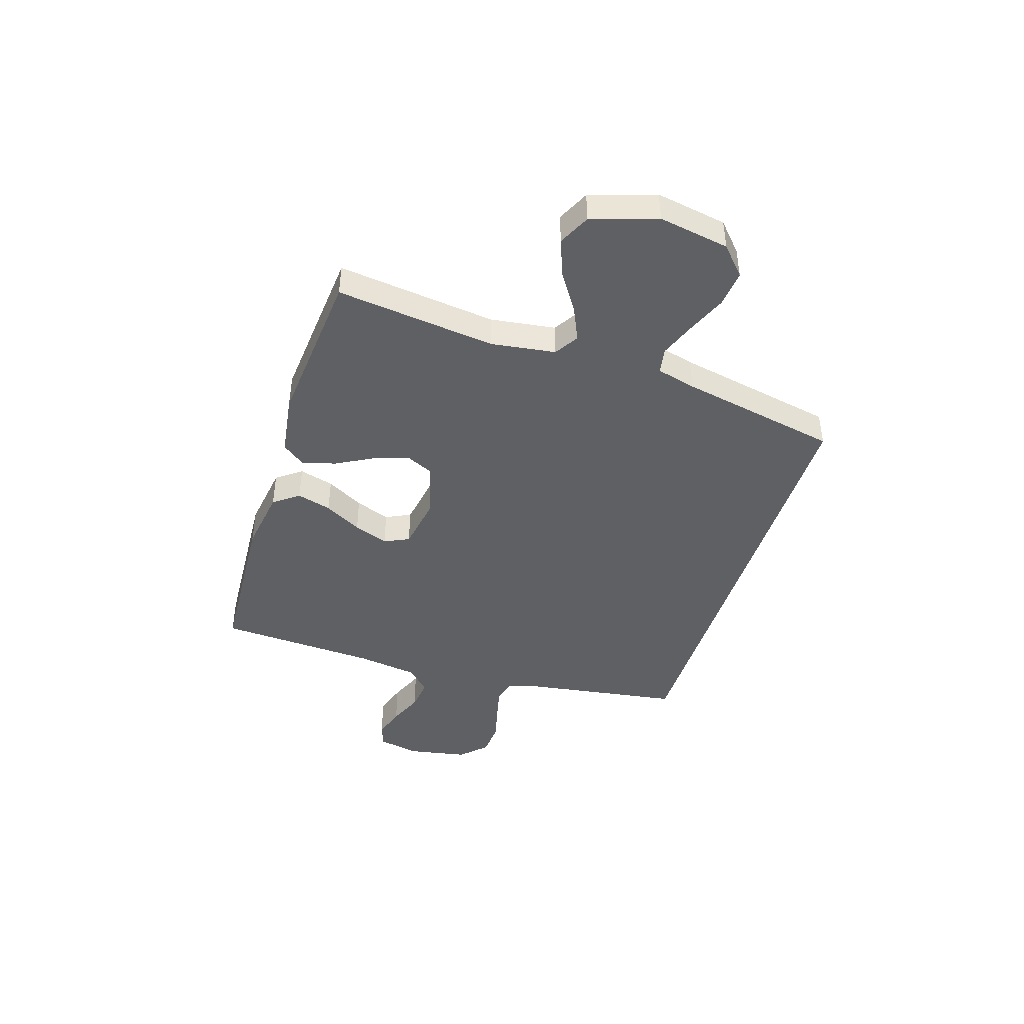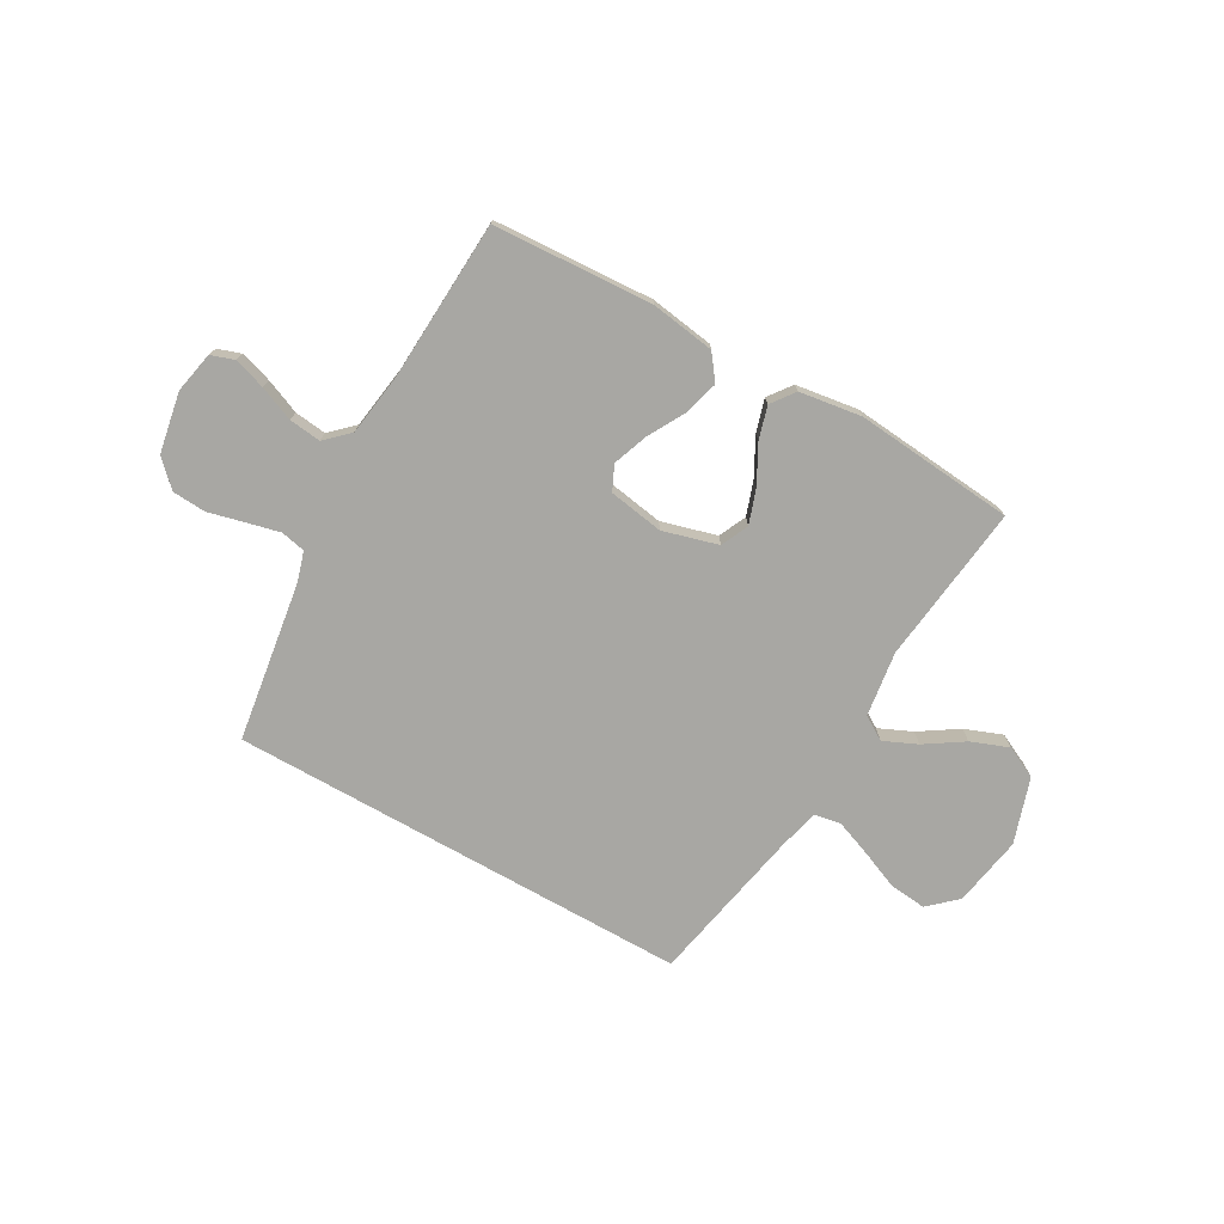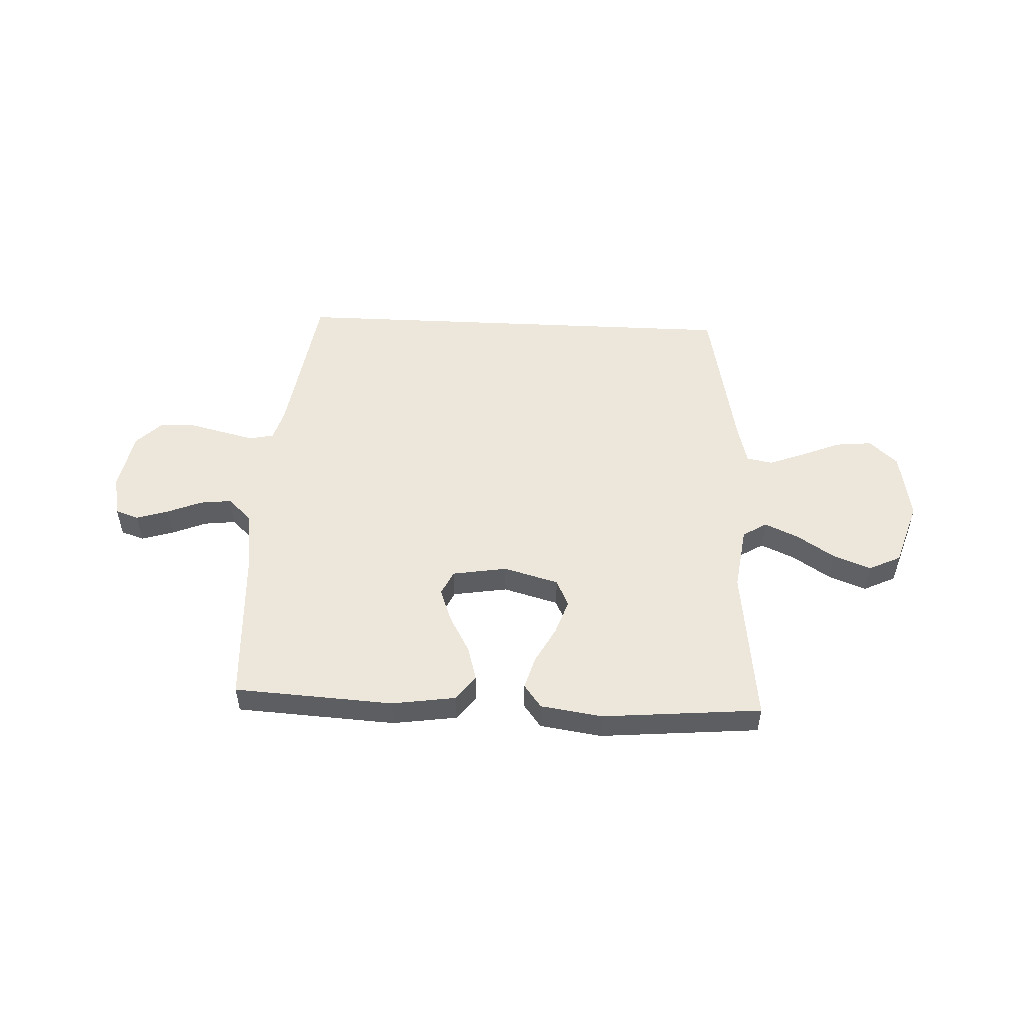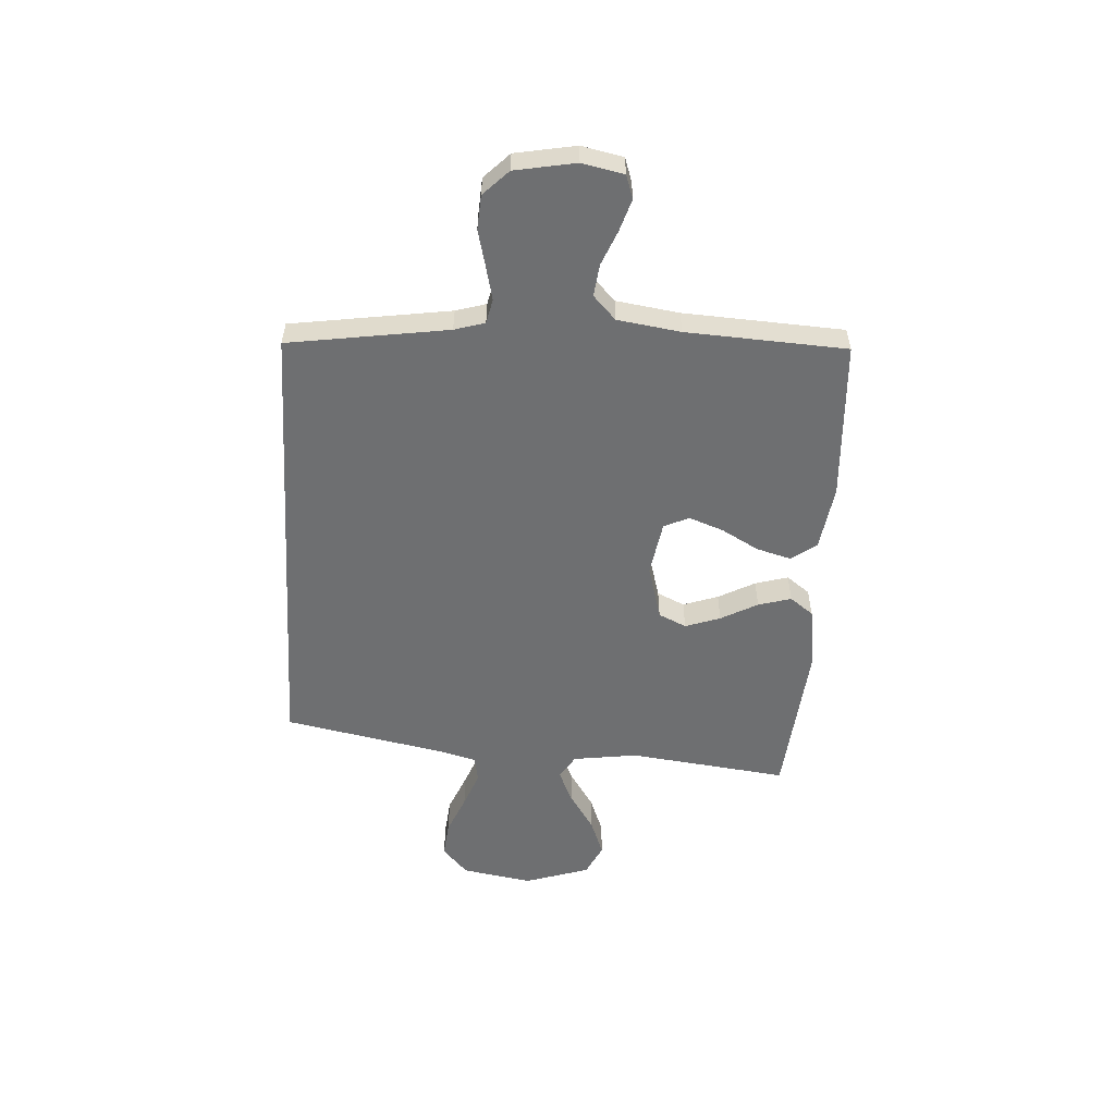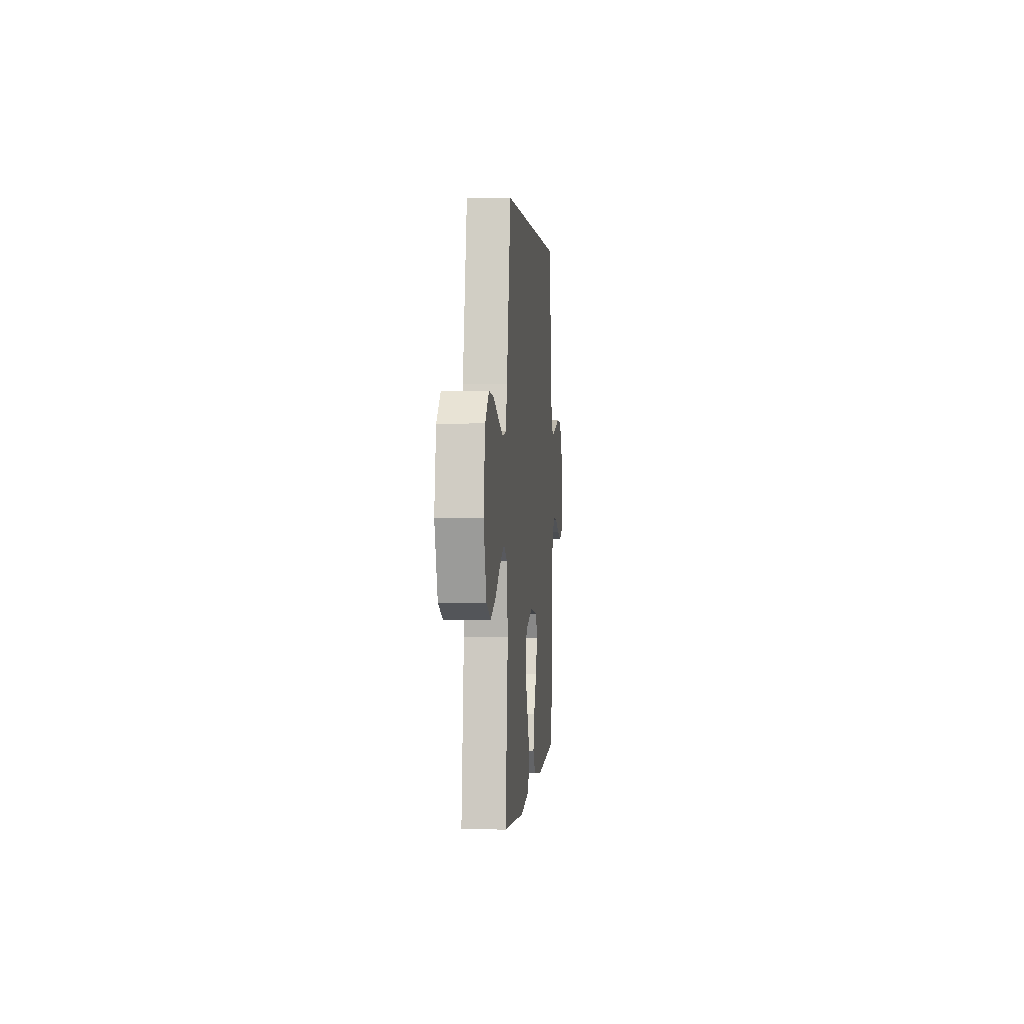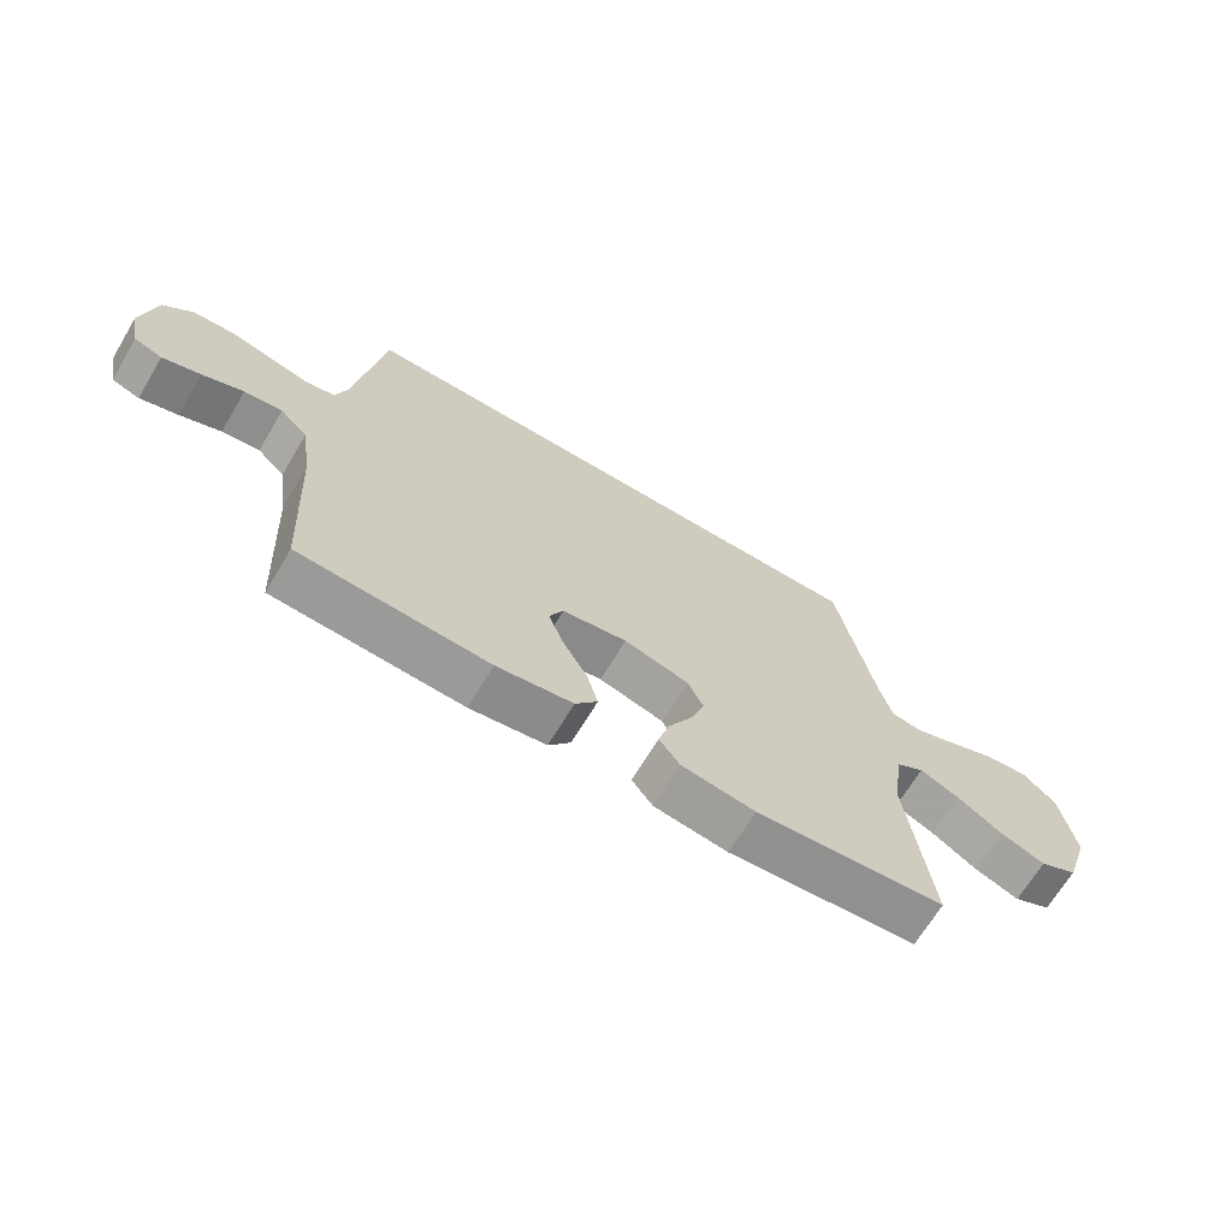
<metadata>
{"format":"obj","ext":"obj","renderer":"f3d","projection":"perspective","resolution":1024,"background":"white","views":[{"elev":-43.5,"azim":-107.5,"up":"+Y"},{"elev":-74.5,"azim":150.5,"up":"+Y"},{"elev":51.3,"azim":-177.3,"up":"+Y"},{"elev":-54.6,"azim":86.5,"up":"+Y"},{"elev":1.5,"azim":-84.8,"up":"+Z"},{"elev":-67.9,"azim":149.0,"up":"+Z"}]}
</metadata>
<code>
v -0.5 0.07 -0.5
v -0.464 0.07 -0.2
v -0.481 0.07 -0.078
v -0.526 0.07 -0.05
v -0.589 0.07 -0.078
v -0.661 0.07 -0.125
v -0.732 0.07 -0.152
v -0.792 0.07 -0.123
v -0.832 0.07 0
v -0.809 0.07 0.133
v -0.756 0.07 0.181
v -0.687 0.07 0.174
v -0.613 0.07 0.143
v -0.545 0.07 0.117
v -0.496 0.07 0.126
v -0.477 0.07 0.2
v -0.418 0.07 0.5
v 0.451 0.07 0.5
v 0.496 0.07 0.2
v 0.513 0.07 0.143
v 0.559 0.07 0.133
v 0.622 0.07 0.148
v 0.69 0.07 0.165
v 0.754 0.07 0.161
v 0.801 0.07 0.114
v 0.822 0.07 0
v 0.806 0.07 -0.078
v 0.762 0.07 -0.093
v 0.702 0.07 -0.074
v 0.637 0.07 -0.047
v 0.577 0.07 -0.04
v 0.533 0.07 -0.082
v 0.516 0.07 -0.2
v 0.5 0.07 -0.5
v 0.2 0.07 -0.517
v 0.079 0.07 -0.499
v 0.044 0.07 -0.452
v 0.062 0.07 -0.387
v 0.101 0.07 -0.317
v 0.125 0.07 -0.252
v 0.103 0.07 -0.205
v 0 0.07 -0.188
v -0.104 0.07 -0.217
v -0.128 0.07 -0.269
v -0.105 0.07 -0.335
v -0.068 0.07 -0.404
v -0.05 0.07 -0.466
v -0.083 0.07 -0.51
v -0.2 0.07 -0.527
v -0.5 0 -0.5
v -0.464 0 -0.2
v -0.481 0 -0.078
v -0.526 0 -0.05
v -0.589 0 -0.078
v -0.661 0 -0.125
v -0.732 0 -0.152
v -0.792 0 -0.123
v -0.832 0 0
v -0.809 0 0.133
v -0.756 0 0.181
v -0.687 0 0.174
v -0.613 0 0.143
v -0.545 0 0.117
v -0.496 0 0.126
v -0.477 0 0.2
v -0.418 0 0.5
v 0.451 0 0.5
v 0.496 0 0.2
v 0.513 0 0.143
v 0.559 0 0.133
v 0.622 0 0.148
v 0.69 0 0.165
v 0.754 0 0.161
v 0.801 0 0.114
v 0.822 0 0
v 0.806 0 -0.078
v 0.762 0 -0.093
v 0.702 0 -0.074
v 0.637 0 -0.047
v 0.577 0 -0.04
v 0.533 0 -0.082
v 0.516 0 -0.2
v 0.5 0 -0.5
v 0.2 0 -0.517
v 0.079 0 -0.499
v 0.044 0 -0.452
v 0.062 0 -0.387
v 0.101 0 -0.317
v 0.125 0 -0.252
v 0.103 0 -0.205
v 0 0 -0.188
v -0.104 0 -0.217
v -0.128 0 -0.269
v -0.105 0 -0.335
v -0.068 0 -0.404
v -0.05 0 -0.466
v -0.083 0 -0.51
v -0.2 0 -0.527
f 49 1 2
f 48 49 2
f 47 48 2
f 46 47 2
f 45 46 2
f 44 45 2 3
f 43 44 3 4
f 42 43 4
f 41 42 4
f 37 38 39
f 36 37 39
f 35 36 39
f 34 35 39
f 33 34 39
f 32 33 39 40
f 31 32 40 41
f 28 29 30
f 27 28 30
f 26 27 30
f 25 26 30
f 24 25 30
f 23 24 30
f 22 23 30
f 21 22 30 31
f 31 41 4
f 21 31 4
f 20 21 4
f 16 17 18 19
f 19 20 4
f 16 19 4
f 15 16 4
f 11 12 13
f 10 11 13
f 9 10 13
f 8 9 13
f 7 8 13
f 6 7 13
f 5 6 13
f 5 13 14
f 4 5 14 15
f 51 50 98
f 51 98 97
f 51 97 96
f 51 96 95
f 51 95 94
f 52 51 94 93
f 53 52 93 92
f 53 92 91
f 53 91 90
f 88 87 86
f 88 86 85
f 88 85 84
f 88 84 83
f 88 83 82
f 89 88 82 81
f 90 89 81 80
f 79 78 77
f 79 77 76
f 79 76 75
f 79 75 74
f 79 74 73
f 79 73 72
f 79 72 71
f 80 79 71 70
f 53 90 80
f 53 80 70
f 53 70 69
f 68 67 66 65
f 53 69 68
f 53 68 65
f 53 65 64
f 62 61 60
f 62 60 59
f 62 59 58
f 62 58 57
f 62 57 56
f 62 56 55
f 62 55 54
f 63 62 54
f 64 63 54 53
f 1 50 51 2
f 2 51 52 3
f 3 52 53 4
f 4 53 54 5
f 5 54 55 6
f 6 55 56 7
f 7 56 57 8
f 8 57 58 9
f 9 58 59 10
f 10 59 60 11
f 11 60 61 12
f 12 61 62 13
f 13 62 63 14
f 14 63 64 15
f 15 64 65 16
f 16 65 66 17
f 17 66 67 18
f 18 67 68 19
f 19 68 69 20
f 20 69 70 21
f 21 70 71 22
f 22 71 72 23
f 23 72 73 24
f 24 73 74 25
f 25 74 75 26
f 26 75 76 27
f 27 76 77 28
f 28 77 78 29
f 29 78 79 30
f 30 79 80 31
f 31 80 81 32
f 32 81 82 33
f 33 82 83 34
f 34 83 84 35
f 35 84 85 36
f 36 85 86 37
f 37 86 87 38
f 38 87 88 39
f 39 88 89 40
f 40 89 90 41
f 41 90 91 42
f 42 91 92 43
f 43 92 93 44
f 44 93 94 45
f 45 94 95 46
f 46 95 96 47
f 47 96 97 48
f 48 97 98 49
f 49 98 50 1

</code>
